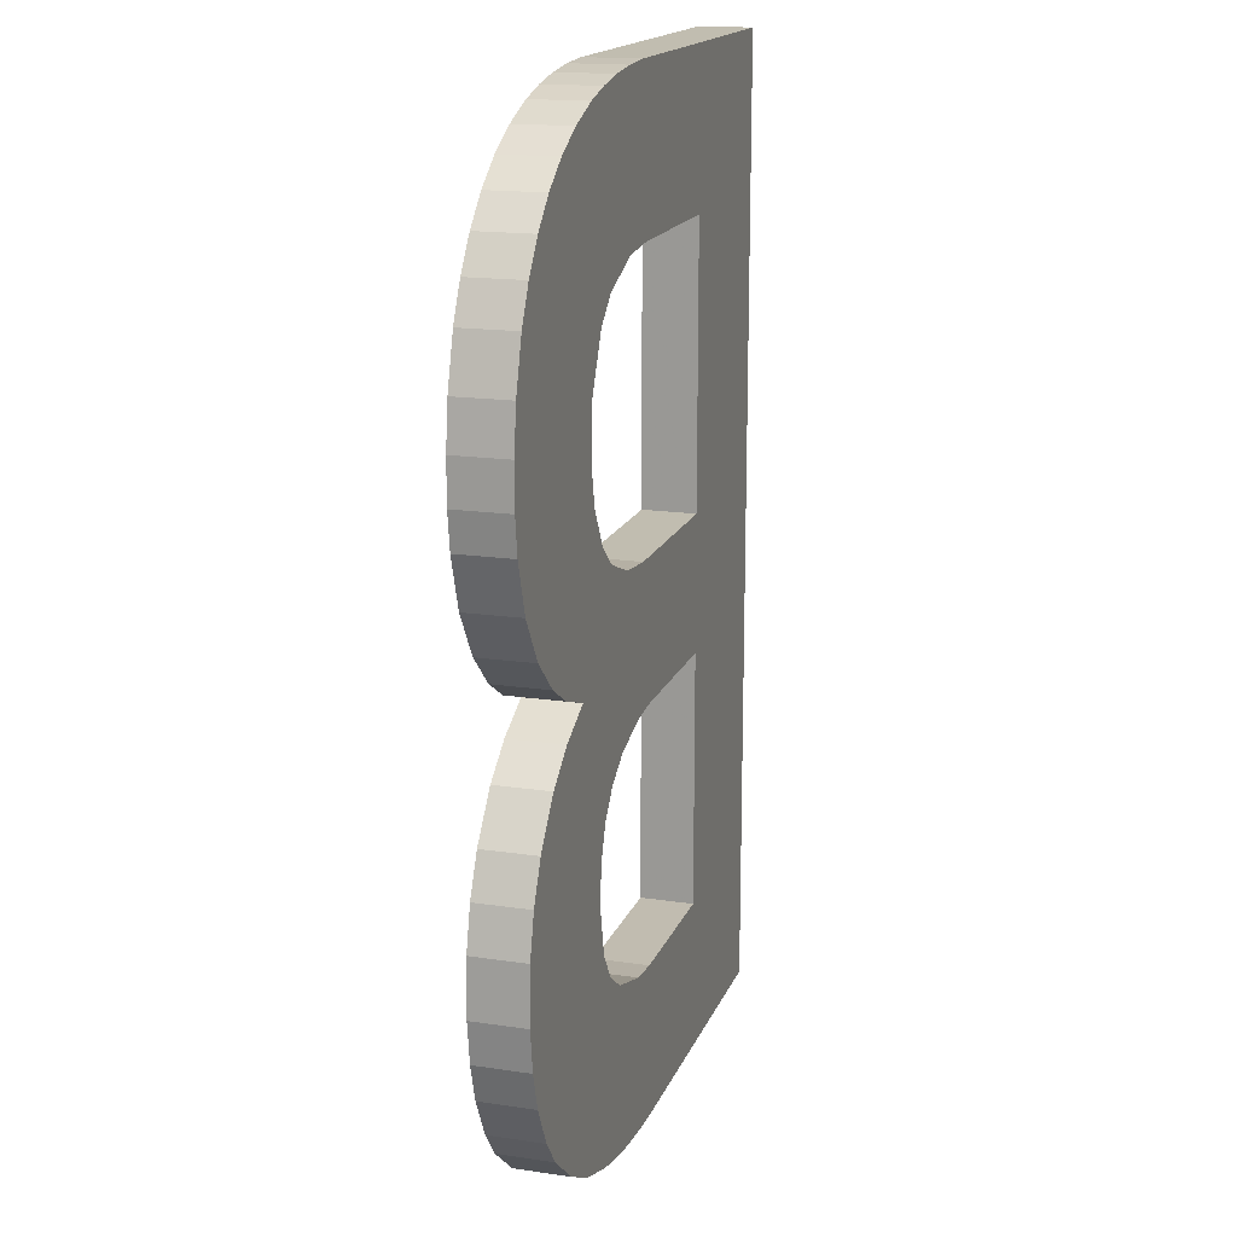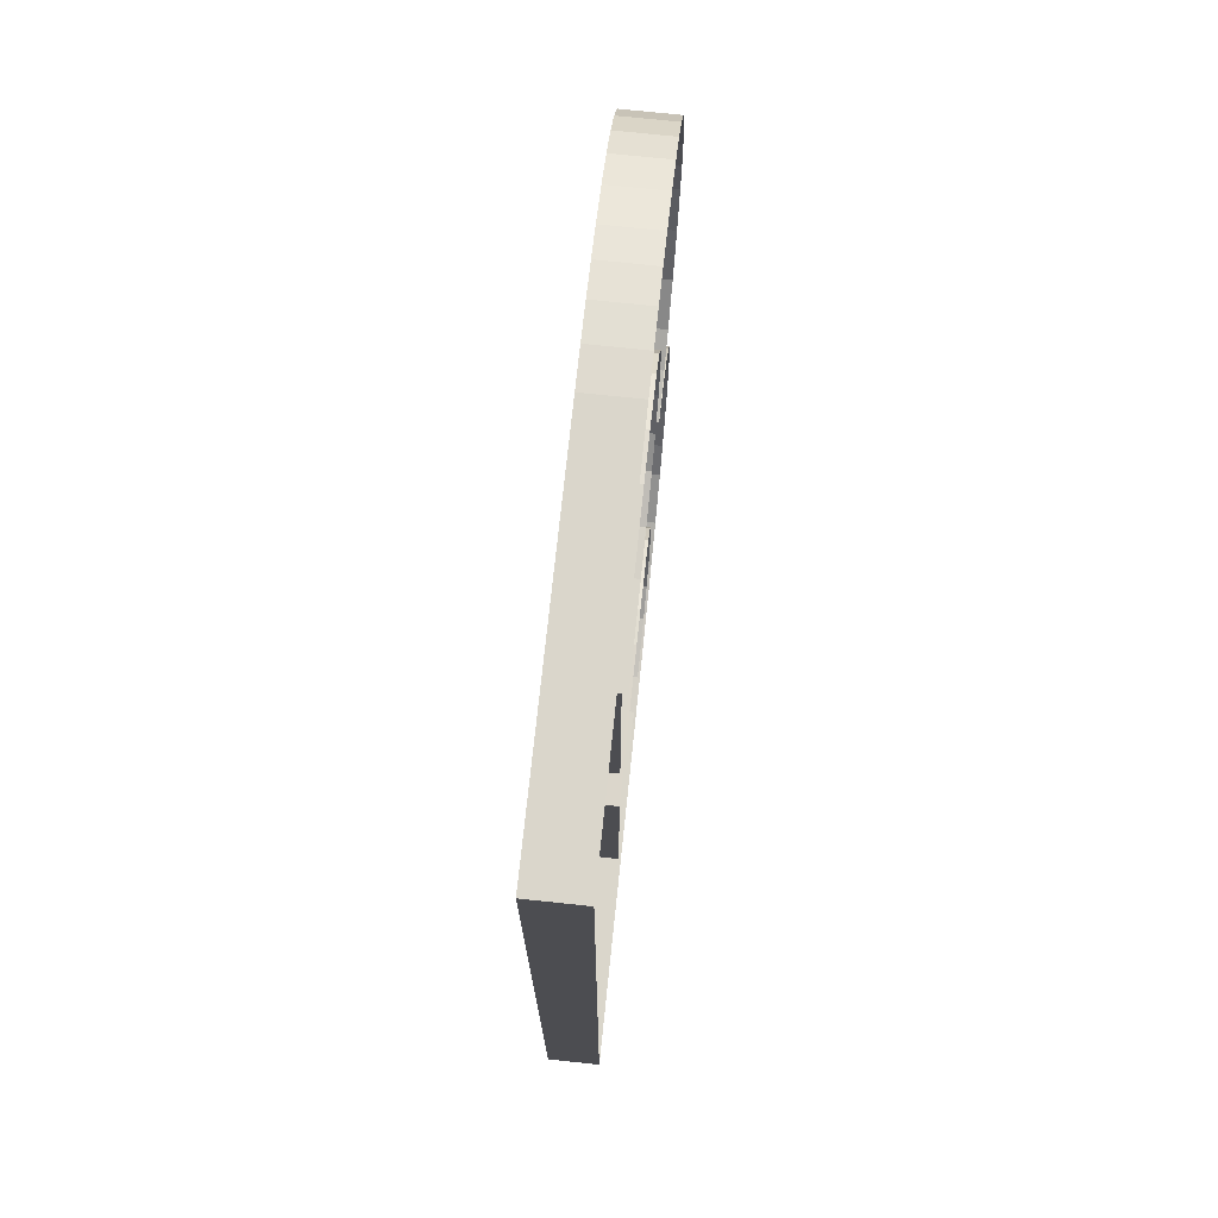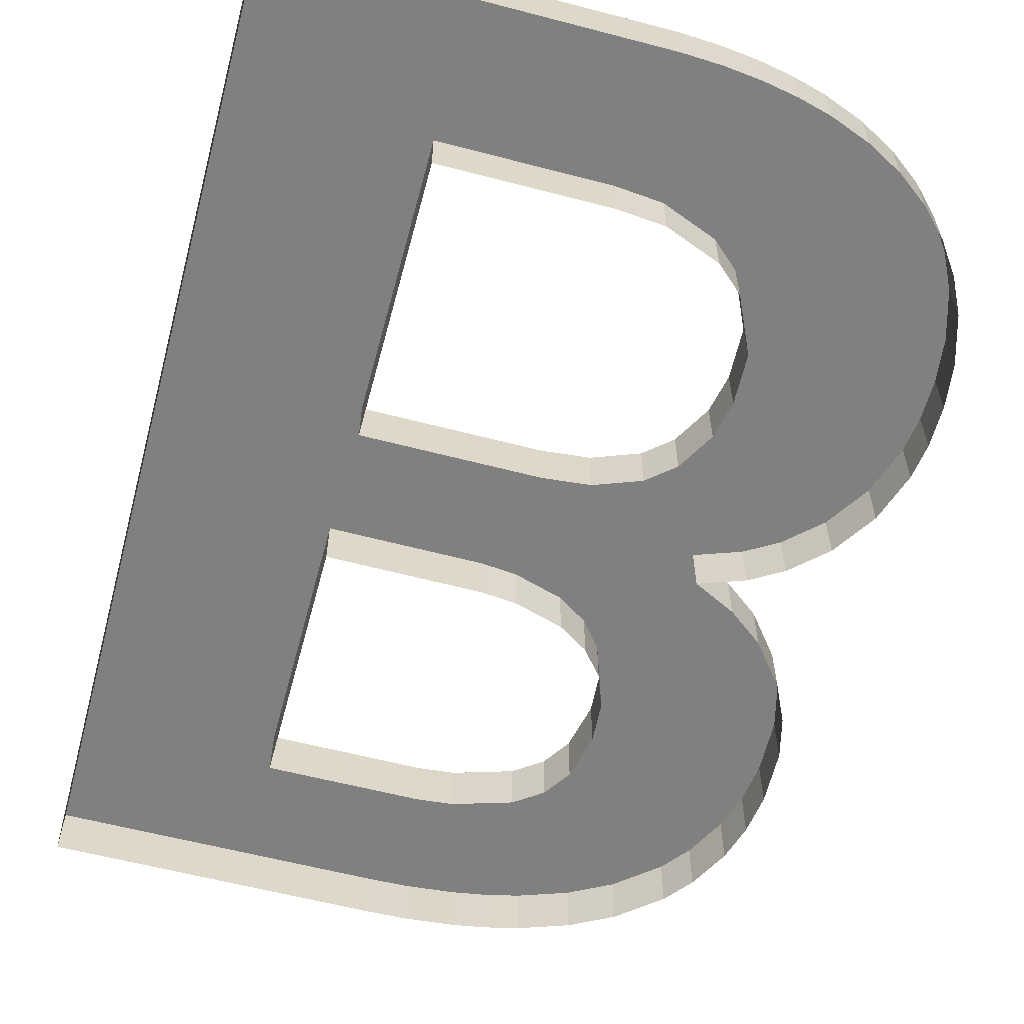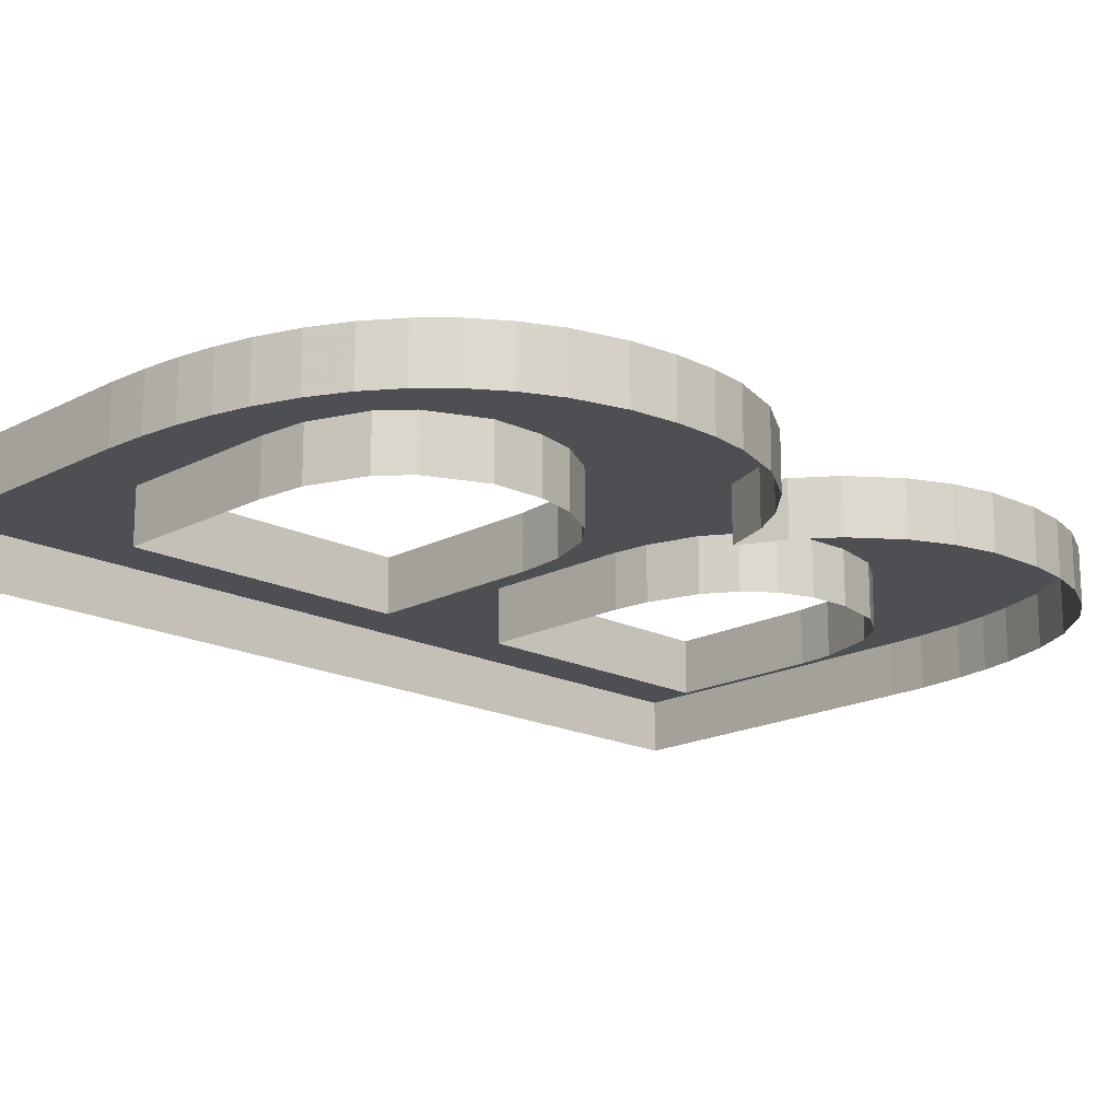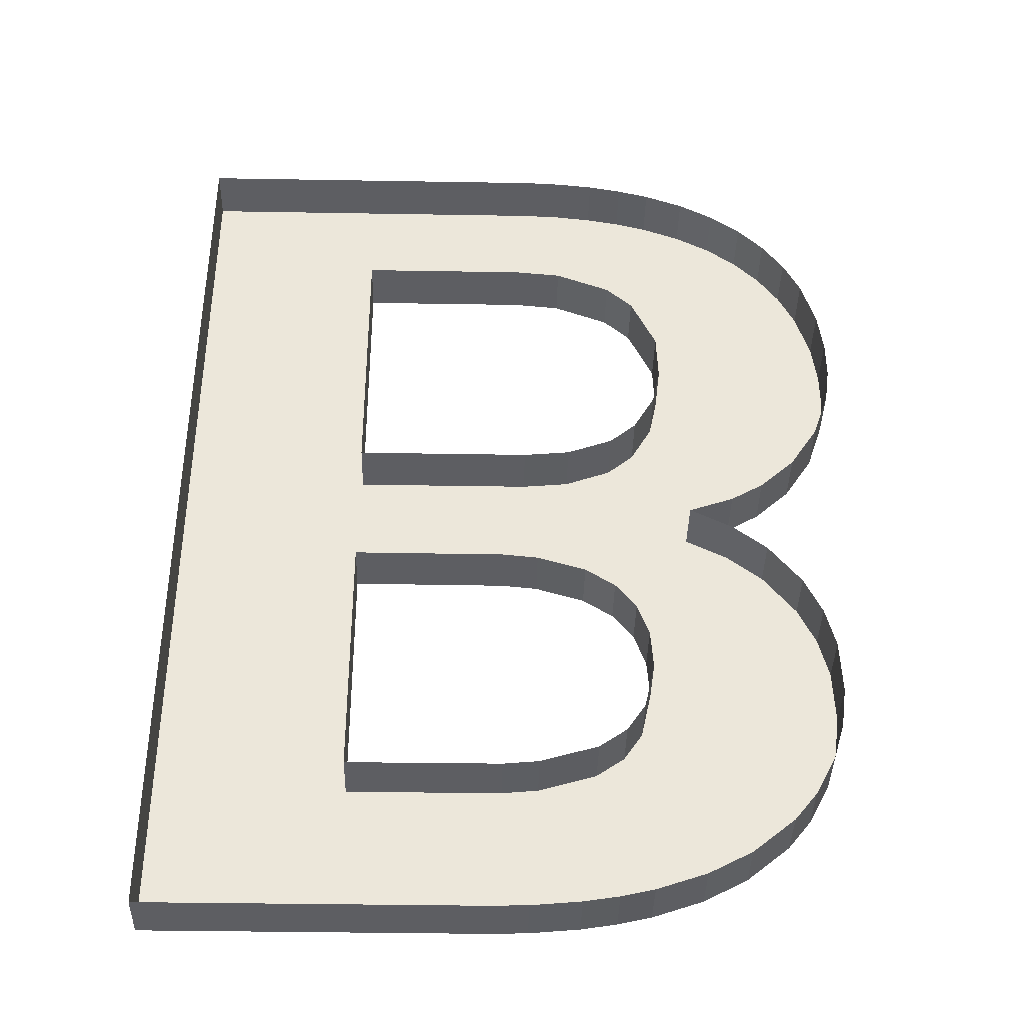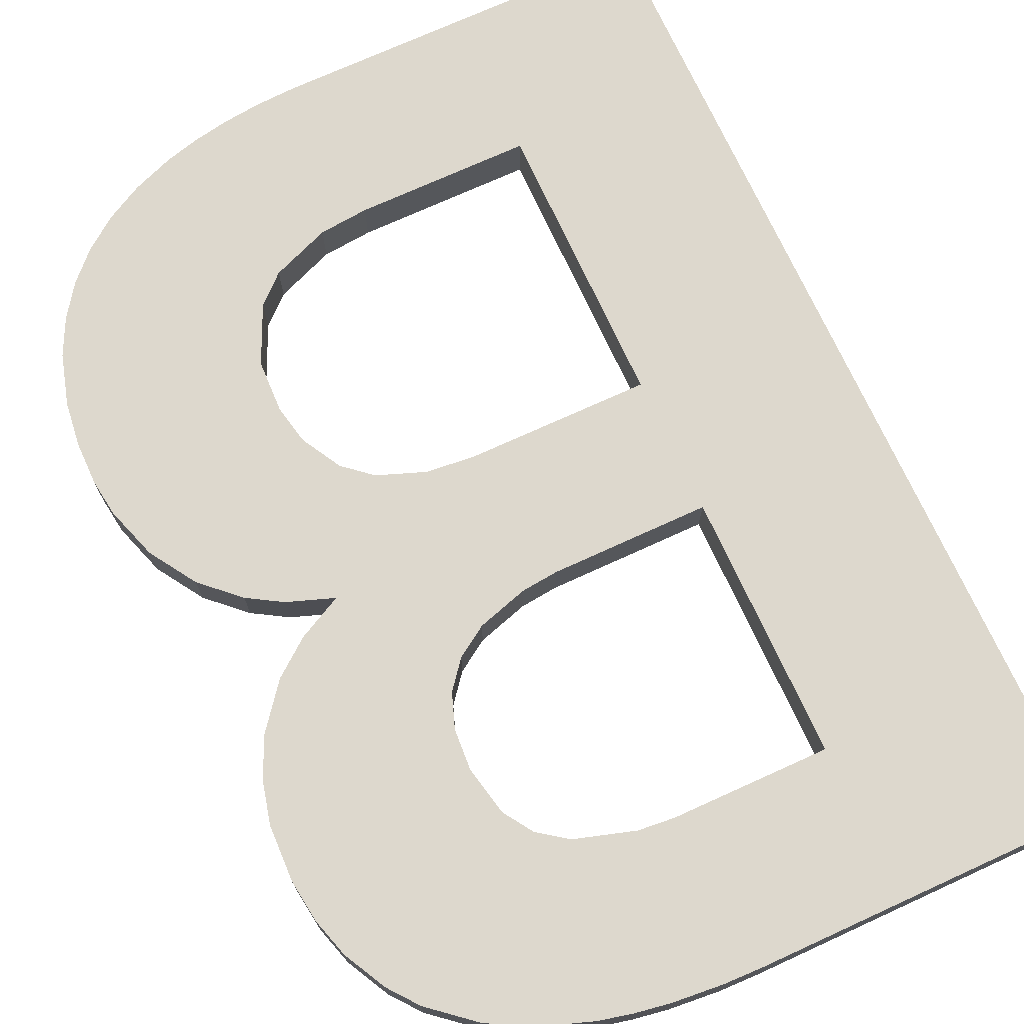
<metadata>
{"format":"obj","ext":"obj","renderer":"f3d","projection":"perspective","resolution":1024,"background":"white","views":[{"elev":16.7,"azim":106.9,"up":"+Z"},{"elev":73.8,"azim":-84.0,"up":"+Z"},{"elev":-60.0,"azim":-15.0,"up":"+Y"},{"elev":-17.8,"azim":45.6,"up":"+Y"},{"elev":-39.2,"azim":-1.2,"up":"+Z"},{"elev":72.2,"azim":155.4,"up":"+Y"}]}
</metadata>
<code>
o Text.205
v 2.047 0 34
v 2.047 0 33.47
v 2.249 0 34
v 2.047 0.02916 34
v 2.047 0.02916 33.47
v 2.15 0.02916 33.55
v 2.15 0.02916 33.69
v 2.15 0.02916 33.77
v 2.15 0.02916 33.92
v 2.242 0.02916 33.92
v 2.41 0.02916 33.93
v 2.398 0.02916 33.94
v 2.384 0.02916 33.96
v 2.367 0.02916 33.97
v 2.348 0.02916 33.98
v 2.326 0.02916 33.99
v 2.308 0.02916 33.99
v 2.29 0.02916 34
v 2.27 0.02916 34
v 2.249 0.02916 34
v 2.27 0 34
v 2.29 0 34
v 2.308 0 33.99
v 2.326 0 33.99
v 2.348 0 33.98
v 2.367 0 33.97
v 2.384 0 33.96
v 2.398 0 33.94
v 2.41 0 33.93
v 2.42 0 33.91
v 2.427 0 33.88
v 2.42 0.02916 33.91
v 2.298 0.02916 33.9
v 2.313 0.02916 33.89
v 2.427 0.02916 33.88
v 2.327 0.02916 33.86
v 2.43 0.02916 33.86
v 2.43 0.02916 33.83
v 2.43 0 33.86
v 2.43 0 33.83
v 2.428 0 33.81
v 2.419 0 33.79
v 2.428 0.02916 33.81
v 2.323 0.02916 33.81
v 2.419 0.02916 33.79
v 2.328 0.02916 33.83
v 2.328 0 33.83
v 2.323 0 33.81
v 2.327 0 33.86
v 2.313 0 33.89
v 2.298 0 33.9
v 2.267 0 33.91
v 2.242 0 33.92
v 2.267 0.02916 33.91
v 2.15 0 33.92
v 2.15 0 33.77
v 2.246 0 33.77
v 2.272 0 33.77
v 2.246 0.02916 33.77
v 2.403 0.02916 33.76
v 2.272 0.02916 33.77
v 2.297 0.02916 33.78
v 2.311 0.02916 33.79
v 2.297 0 33.78
v 2.311 0 33.79
v 2.384 0.02916 33.74
v 2.403 0 33.76
v 2.384 0 33.74
v 2.366 0 33.73
v 2.341 0 33.73
v 2.366 0.02916 33.73
v 2.341 0.02916 33.73
v 2.364 0.02916 33.71
v 2.384 0.02916 33.7
v 2.364 0 33.71
v 2.384 0 33.7
v 2.402 0 33.68
v 2.412 0 33.65
v 2.402 0.02916 33.68
v 2.296 0.02916 33.67
v 2.308 0.02916 33.66
v 2.412 0.02916 33.65
v 2.28 0.02916 33.68
v 2.253 0.02916 33.69
v 2.28 0 33.68
v 2.296 0 33.67
v 2.253 0 33.69
v 2.234 0 33.69
v 2.15 0 33.69
v 2.234 0.02916 33.69
v 2.15 0 33.55
v 2.233 0 33.55
v 2.253 0 33.55
v 2.233 0.02916 33.55
v 2.397 0.02916 33.54
v 2.409 0.02916 33.56
v 2.253 0.02916 33.55
v 2.285 0.02916 33.56
v 2.3 0.02916 33.57
v 2.285 0 33.56
v 2.3 0 33.57
v 2.31 0 33.59
v 2.316 0 33.62
v 2.31 0.02916 33.59
v 2.418 0.02916 33.6
v 2.316 0.02916 33.62
v 2.417 0.02916 33.63
v 2.314 0.02916 33.64
v 2.314 0 33.64
v 2.308 0 33.66
v 2.417 0 33.63
v 2.418 0 33.6
v 2.415 0 33.58
v 2.409 0 33.56
v 2.415 0.02916 33.58
v 2.397 0 33.54
v 2.385 0 33.52
v 2.362 0 33.5
v 2.385 0.02916 33.52
v 2.362 0.02916 33.5
v 2.338 0.02916 33.49
v 2.311 0.02916 33.48
v 2.338 0 33.49
v 2.311 0 33.48
v 2.293 0 33.47
v 2.274 0 33.47
v 2.293 0.02916 33.47
v 2.274 0.02916 33.47
v 2.247 0.02916 33.47
v 2.226 0.02916 33.47
v 2.247 0 33.47
v 2.226 0 33.47
f 2 1 4 5
f 1 3 20 4
f 4 6 5
f 4 7 6
f 4 8 7
f 4 9 8
f 4 10 9
f 4 11 10
f 4 12 11
f 4 13 12
f 4 14 13
f 4 15 14
f 4 16 15
f 4 17 16
f 4 18 17
f 4 19 18
f 4 20 19
f 3 21 19 20
f 21 22 18 19
f 22 23 17 18
f 23 24 16 17
f 24 25 15 16
f 25 26 14 15
f 26 27 13 14
f 27 28 12 13
f 28 29 11 12
f 29 30 32 11
f 30 31 35 32
f 33 11 32
f 33 32 34
f 34 32 35
f 34 35 36
f 36 35 37
f 31 39 37 35
f 36 37 38
f 39 40 38 37
f 40 41 43 38
f 41 42 45 43
f 46 43 44
f 44 43 45
f 46 38 43
f 36 38 46
f 48 47 46 44
f 47 49 36 46
f 49 50 34 36
f 50 51 33 34
f 51 52 54 33
f 52 53 10 54
f 54 11 33
f 10 11 54
f 53 55 9 10
f 55 56 8 9
f 56 57 59 8
f 57 58 61 59
f 8 59 60
f 61 60 59
f 62 60 61
f 58 64 62 61
f 62 45 60
f 63 45 62
f 64 65 63 62
f 65 48 44 63
f 44 45 63
f 8 60 66
f 67 68 66 60
f 42 67 60 45
f 68 69 71 66
f 69 70 72 71
f 8 66 71
f 8 71 72
f 8 72 73
f 70 75 73 72
f 8 73 74
f 75 76 74 73
f 76 77 79 74
f 77 78 82 79
f 83 79 80
f 80 79 81
f 81 79 82
f 83 74 79
f 86 85 83 80
f 84 74 83
f 85 87 84 83
f 87 88 90 84
f 88 89 7 90
f 90 74 84
f 8 74 90
f 8 90 7
f 89 91 6 7
f 91 92 94 6
f 92 93 97 94
f 6 94 95
f 94 96 95
f 97 96 94
f 98 96 97
f 93 100 98 97
f 99 96 98
f 100 101 99 98
f 101 102 104 99
f 102 103 106 104
f 104 105 99
f 106 105 104
f 106 107 105
f 108 107 106
f 103 109 108 106
f 108 82 107
f 81 82 108
f 109 110 81 108
f 110 86 80 81
f 111 112 105 107
f 78 111 107 82
f 112 113 115 105
f 113 114 96 115
f 99 105 115
f 99 115 96
f 114 116 95 96
f 116 117 119 95
f 117 118 120 119
f 6 95 119
f 6 119 120
f 6 120 121
f 118 123 121 120
f 6 121 122
f 123 124 122 121
f 124 125 127 122
f 125 126 128 127
f 6 122 127
f 6 127 128
f 6 128 129
f 126 131 129 128
f 6 129 130
f 131 132 130 129
f 132 2 5 130
f 6 130 5

</code>
